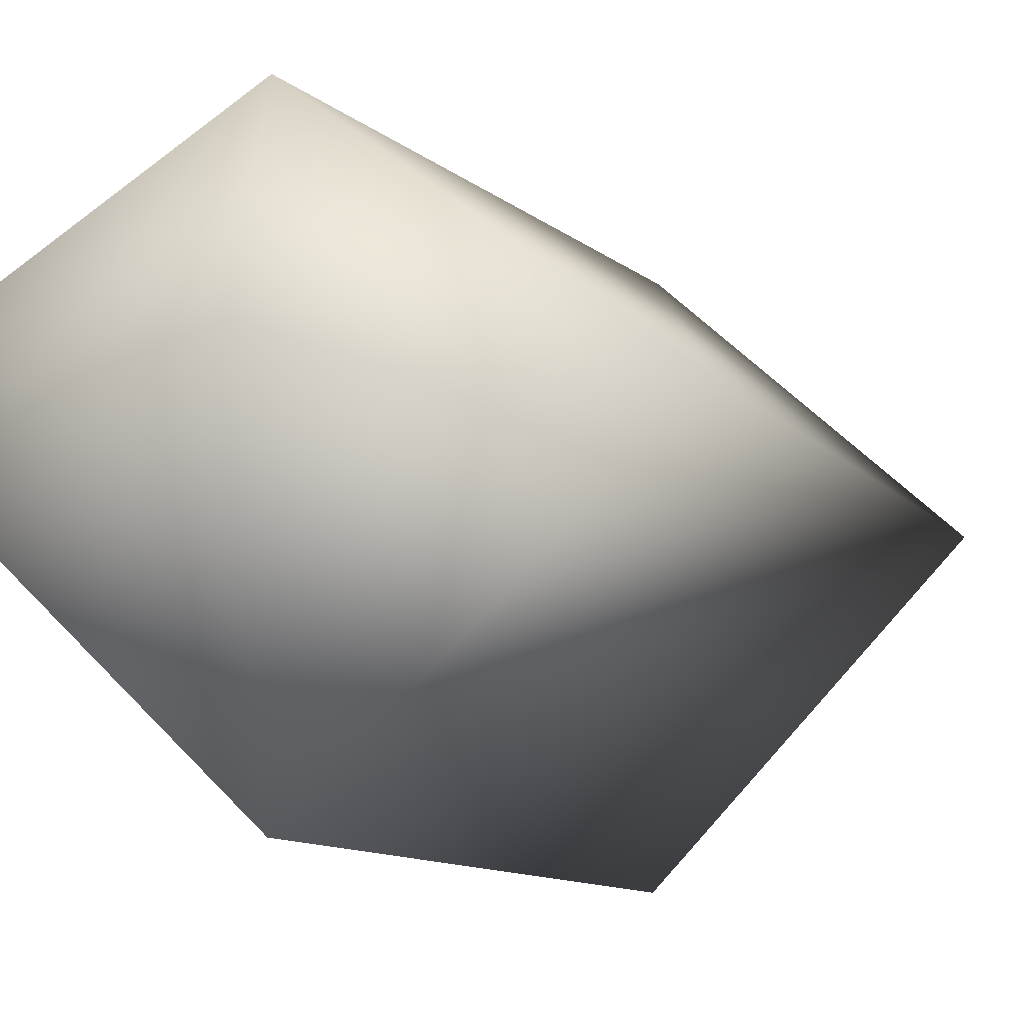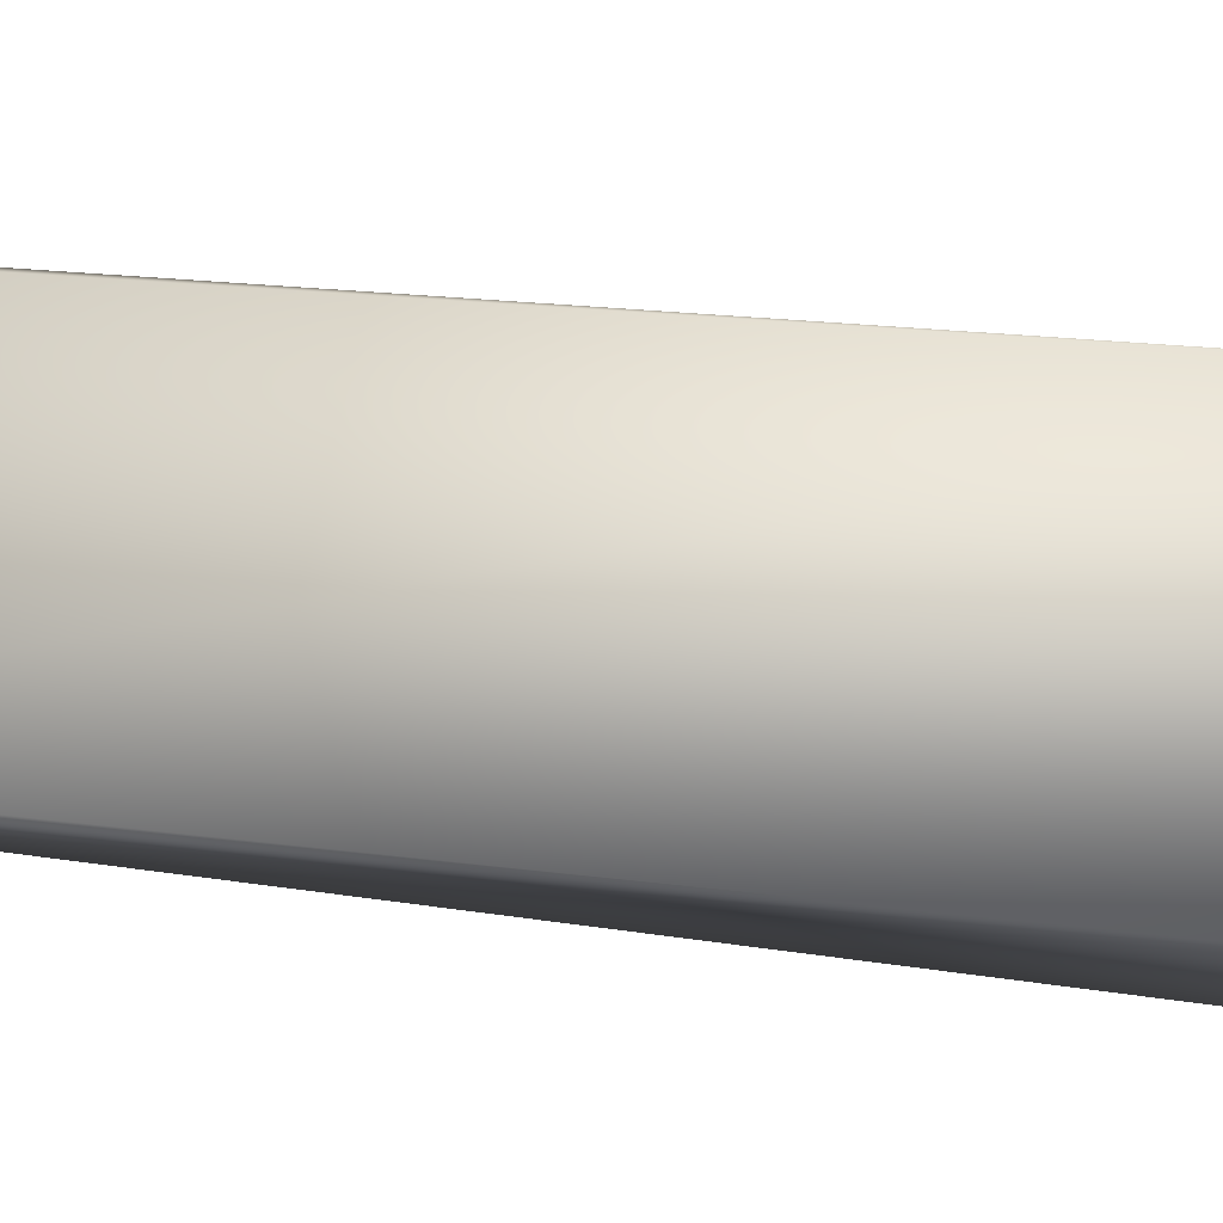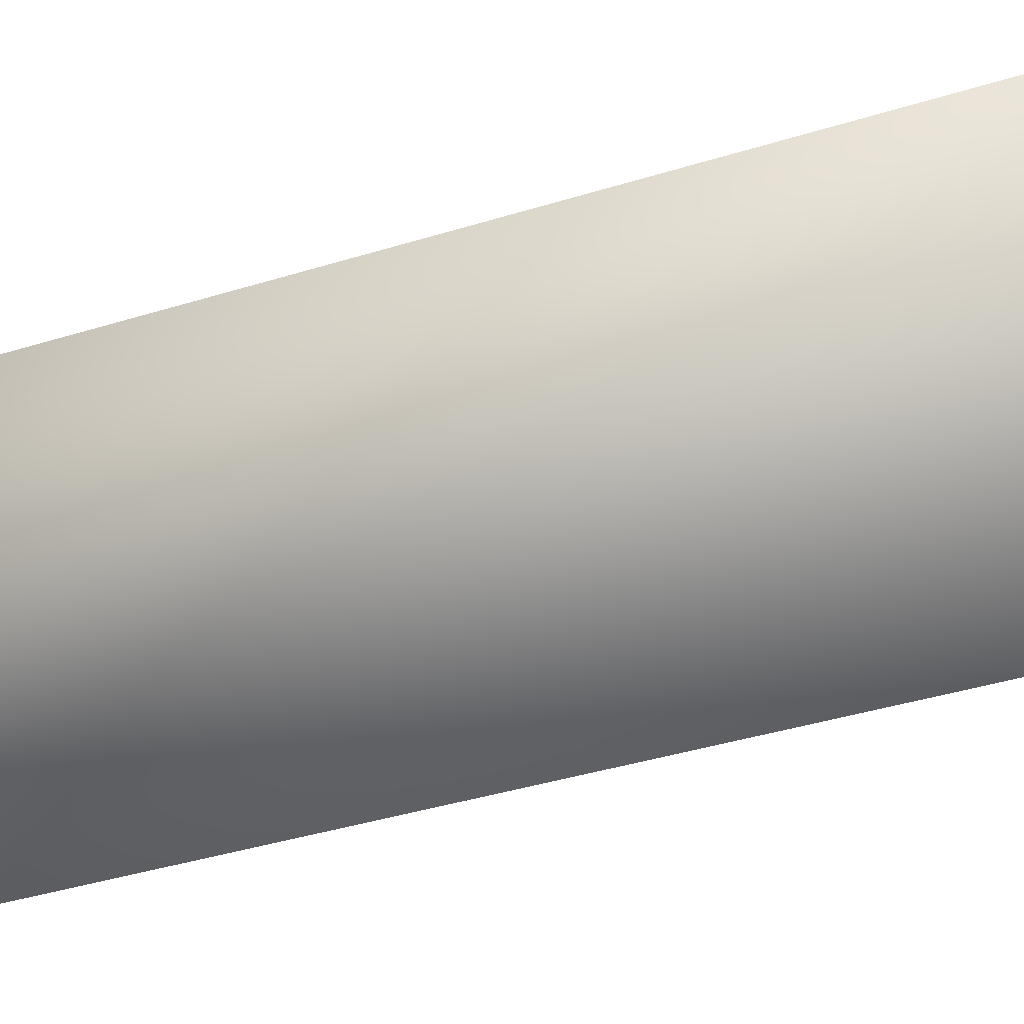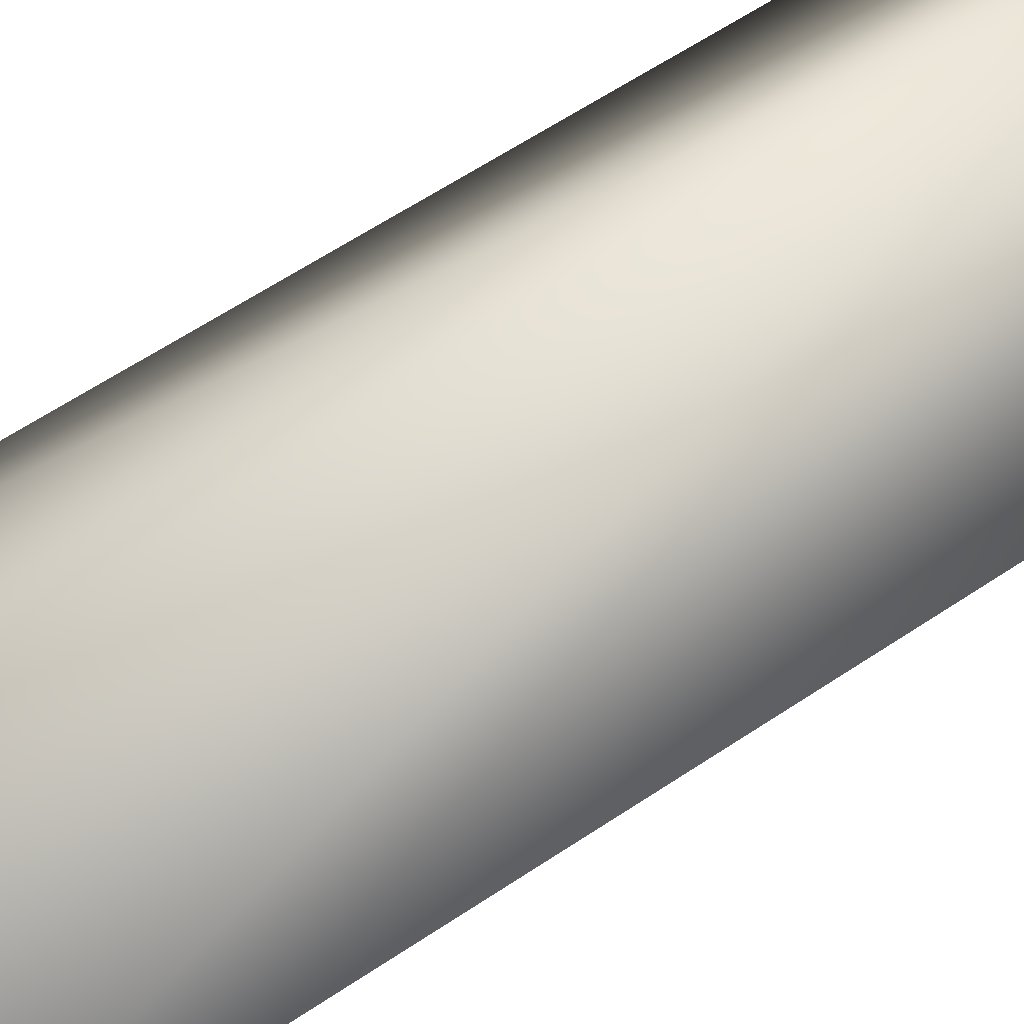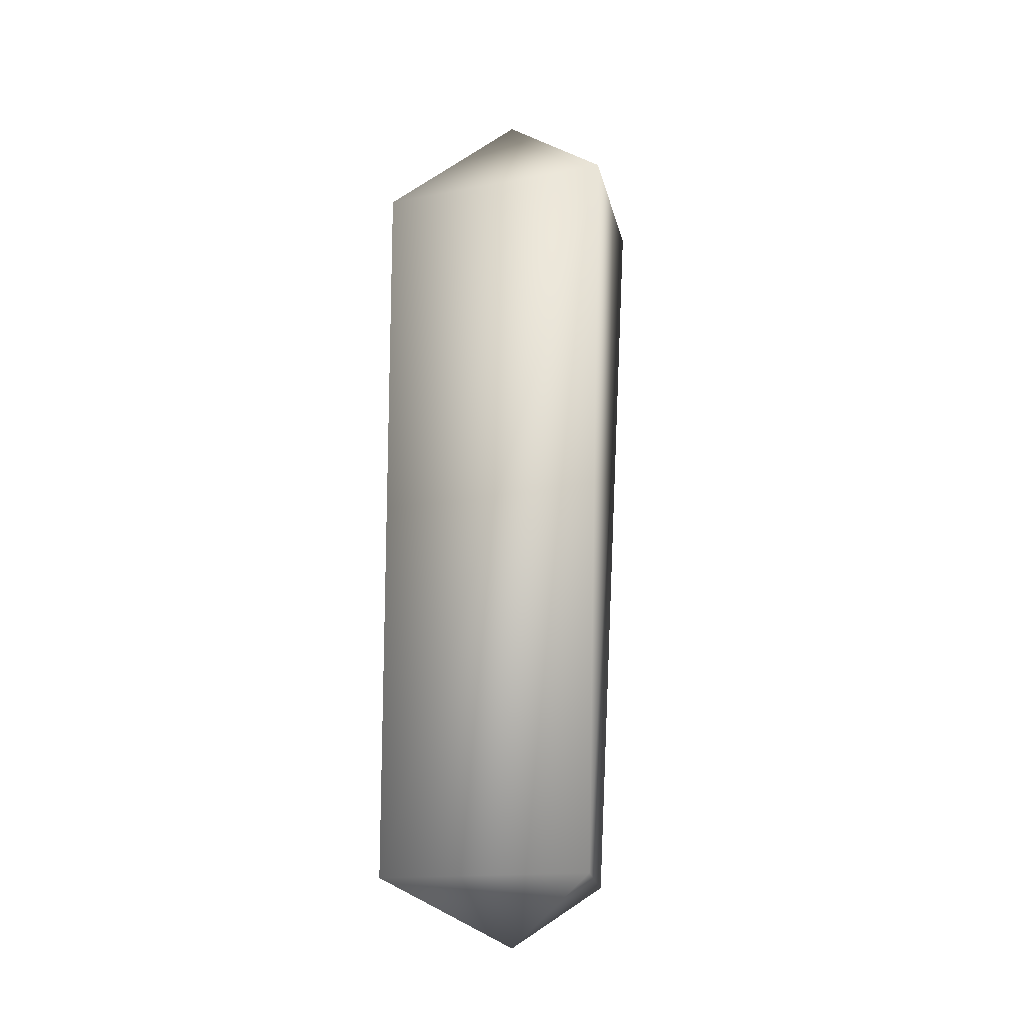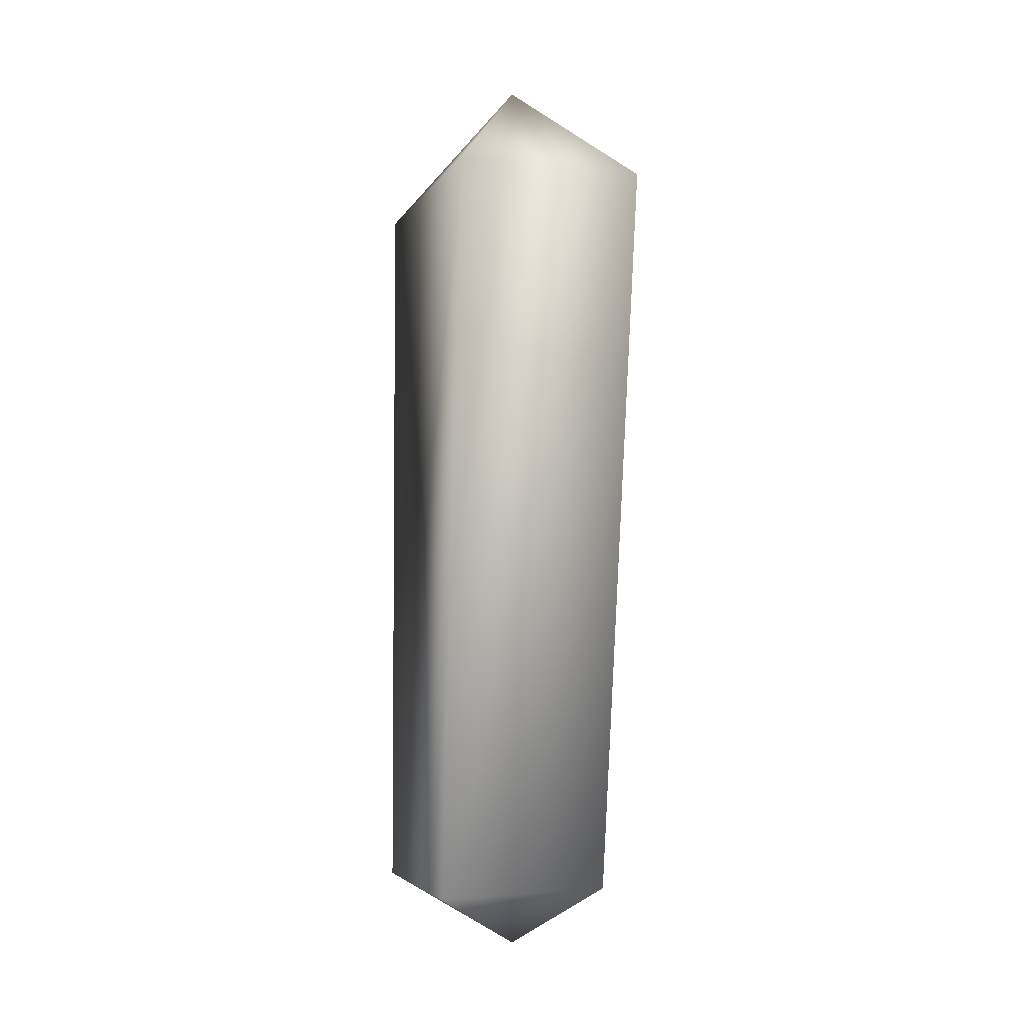
<metadata>
{"format":"obj","ext":"obj","renderer":"f3d","projection":"perspective","resolution":1024,"background":"white","views":[{"elev":-6.1,"azim":-168.2,"up":"+Y"},{"elev":39.2,"azim":-79.4,"up":"+Y"},{"elev":-42.8,"azim":-70.8,"up":"+Y"},{"elev":55.0,"azim":-125.3,"up":"+Y"},{"elev":-16.2,"azim":60.5,"up":"+Z"},{"elev":-3.7,"azim":117.9,"up":"+Z"}]}
</metadata>
<code>
v 7 1 35
v 0 -7 34
v 0 -7 0
v 7 0 0
v 7 1 35
v 0 -7 0
v 0 7 35
v 7 1 35
v 7 0 0
v 0 5 0
v 0 7 35
v 7 0 0
v 0 -7 34
v 7 1 35
v 0 0 40
v 7 1 35
v 0 7 35
v 0 0 40
v 0 -7 34
v -7 1 35
v 0 -7 0
v -7 1 35
v -7 0 0
v 0 -7 0
v -7 1 35
v 0 7 35
v -7 0 0
v 0 7 35
v 0 5 0
v -7 0 0
v -7 1 35
v 0 -7 34
v 0 0 40
v 0 7 35
v -7 1 35
v 0 0 40
v 0 -7 0
v -7 0 0
v 0 0 -3
v 7 0 0
v 0 -7 0
v 0 0 -3
v 7 0 0
v 0 0 -3
v 0 5 0
v 0 0 -3
v -7 0 0
v 0 5 0
f 1 2 3
f 4 5 6
f 7 8 9
f 10 11 12
f 13 14 15
f 16 17 18
f 19 20 21
f 22 23 24
f 25 26 27
f 28 29 30
f 31 32 33
f 34 35 36
f 37 38 39
f 40 41 42
f 43 44 45
f 46 47 48

</code>
